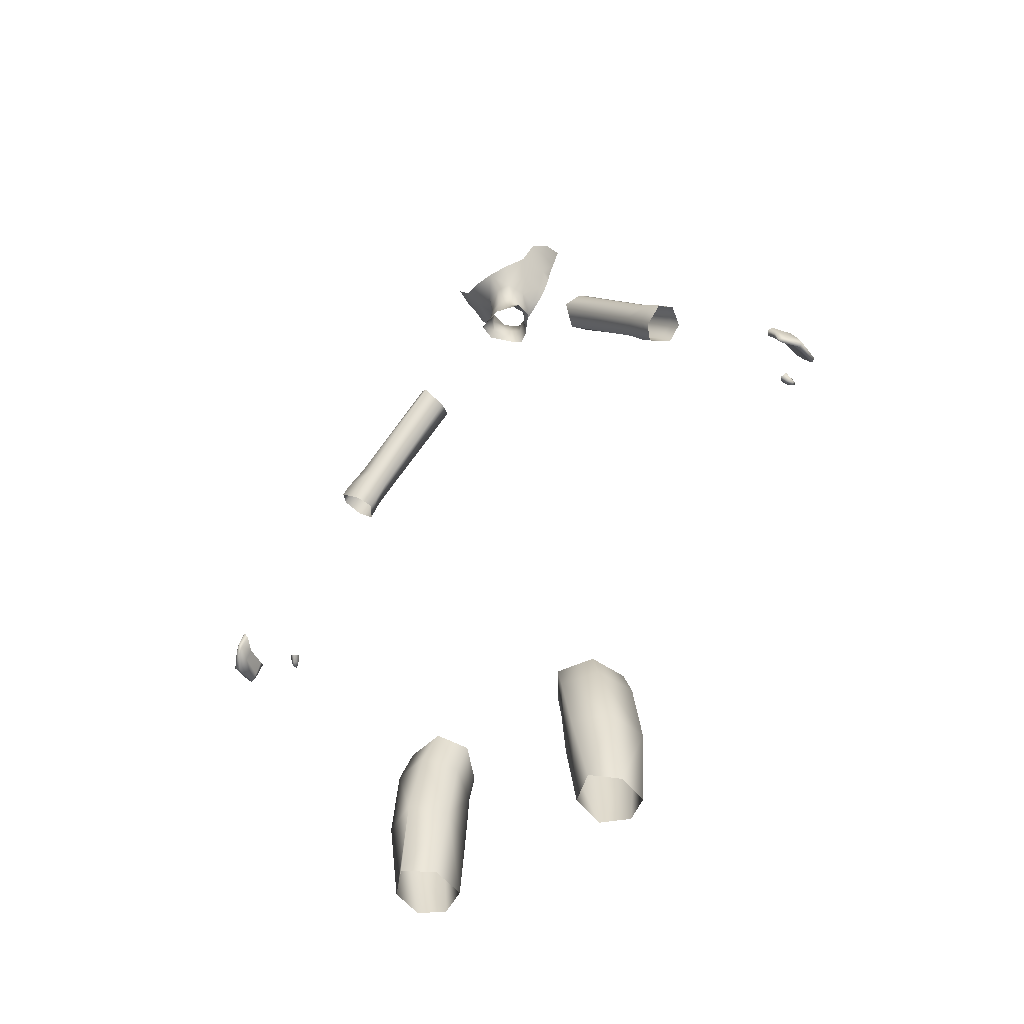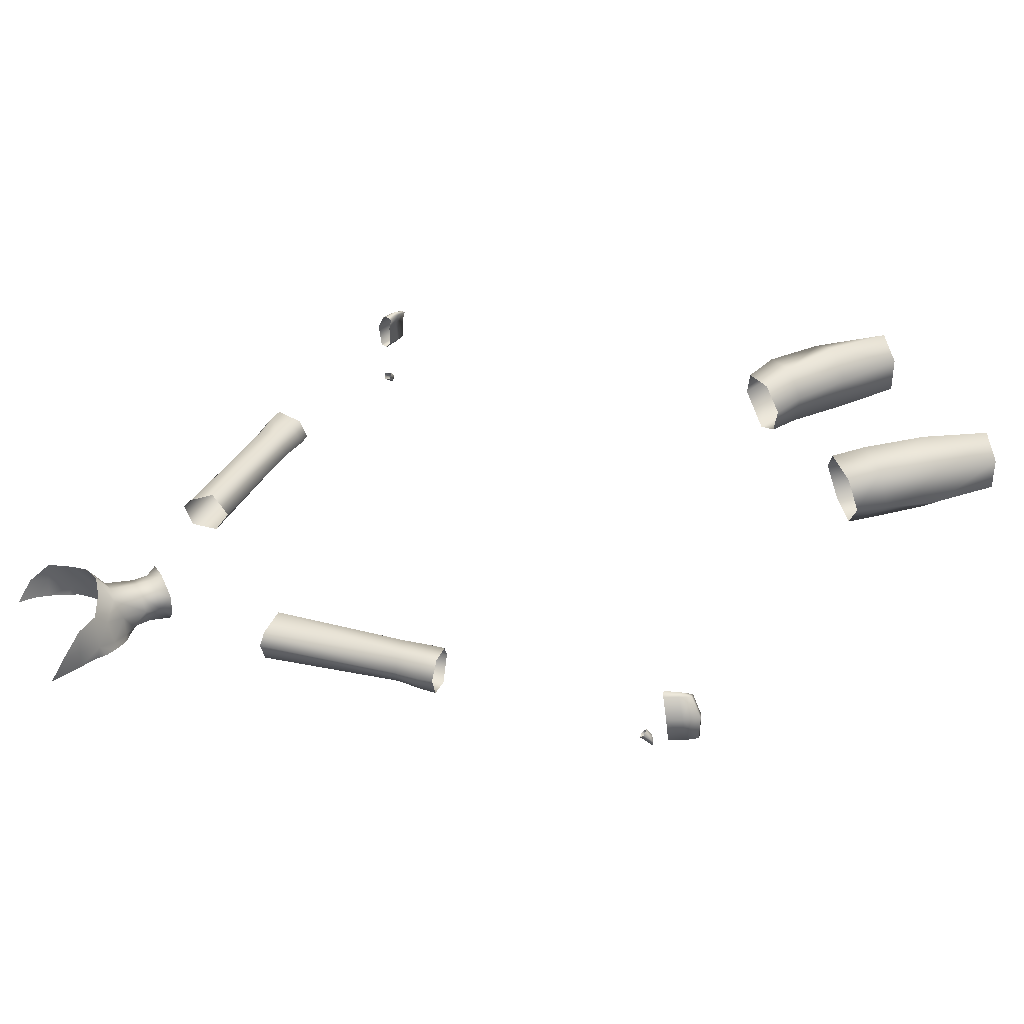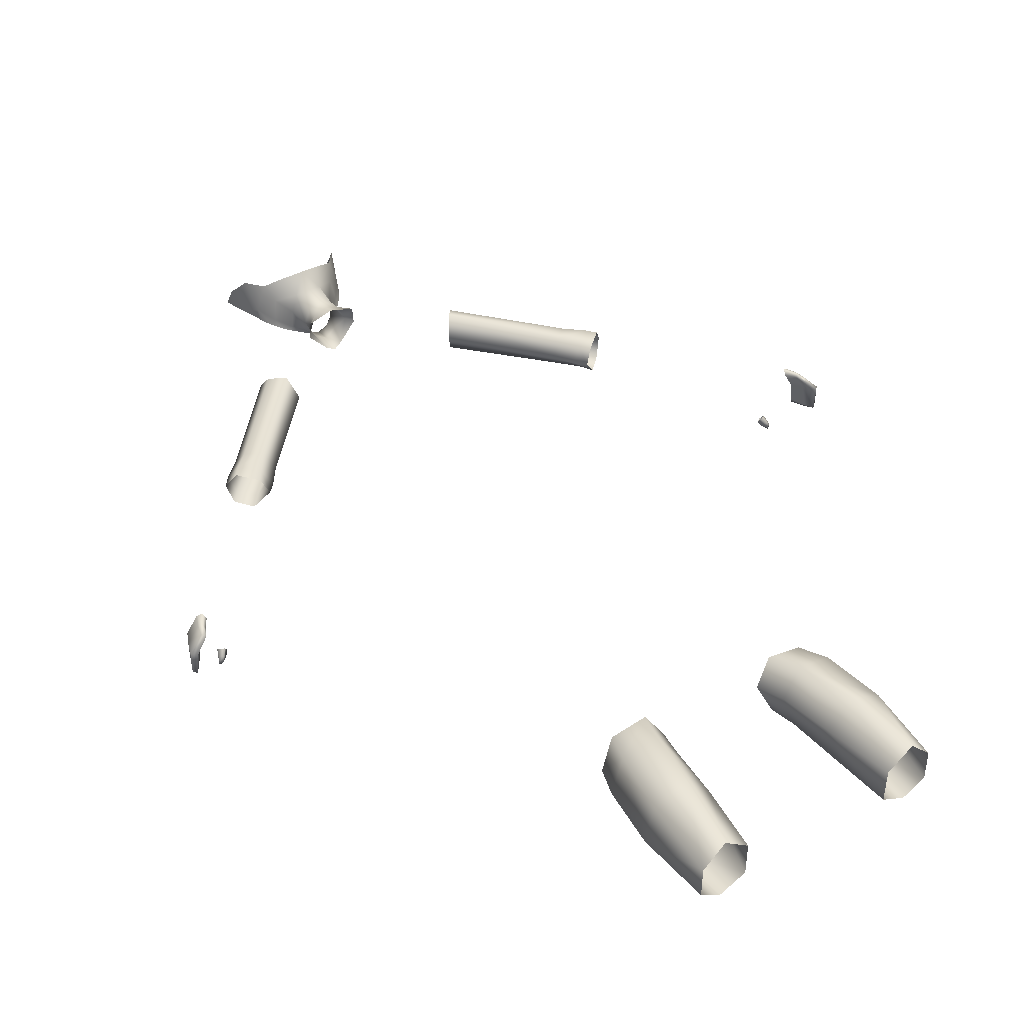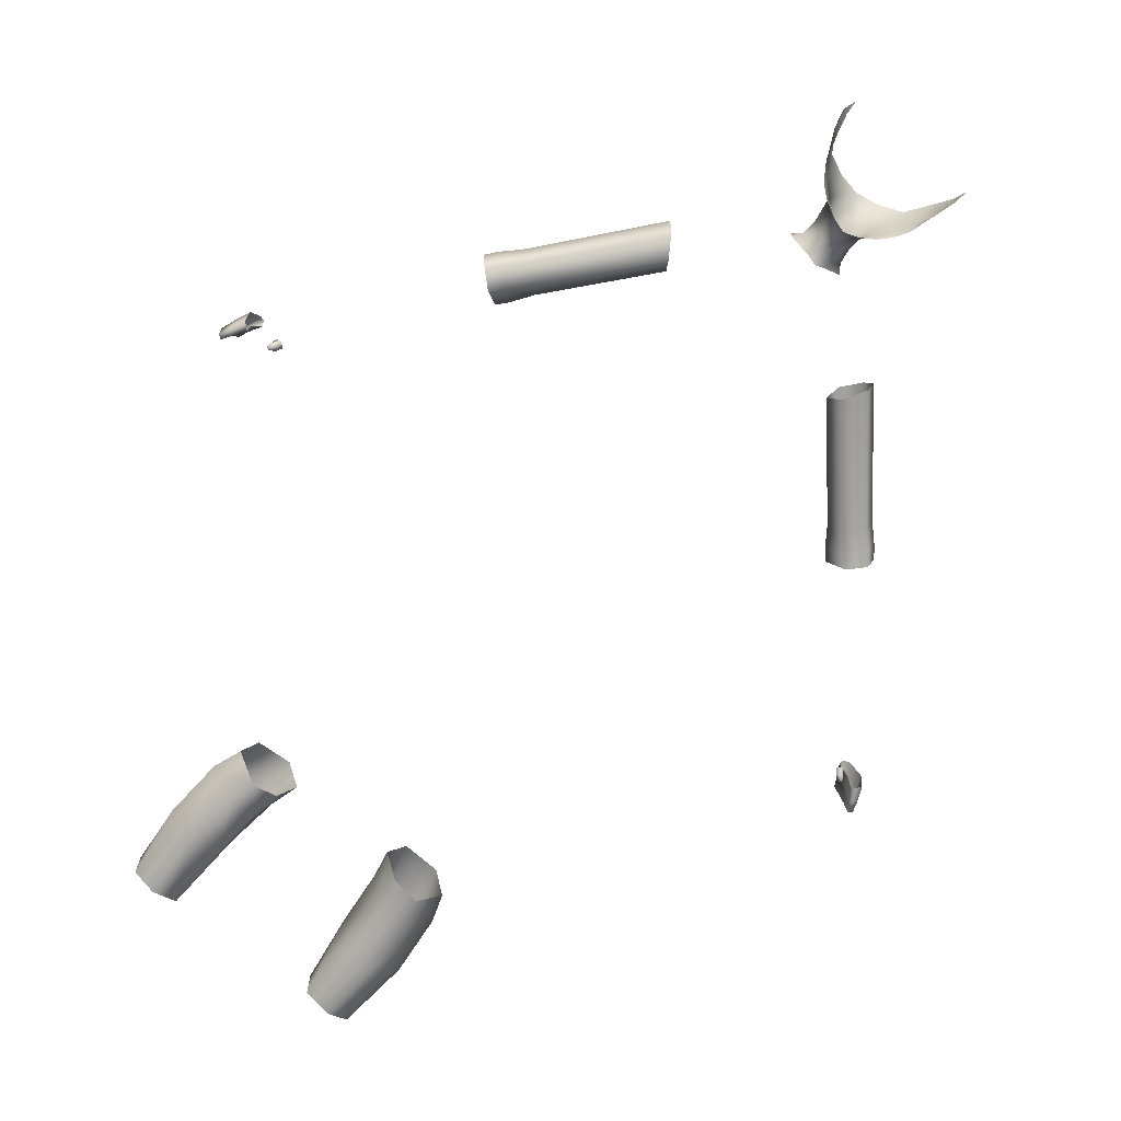
<metadata>
{"format":"obj","ext":"obj","renderer":"f3d","projection":"perspective","resolution":1024,"background":"white","views":[{"elev":-52.5,"azim":-144.1,"up":"+Z"},{"elev":36.2,"azim":66.7,"up":"+Y"},{"elev":40.6,"azim":146.8,"up":"+Y"},{"elev":-71.4,"azim":-38.6,"up":"+Y"}]}
</metadata>
<code>
g NPC_Female_Size01_Body_018_LOD2
v -0.02606 0.02303 1.276
v -0.0331 0.02138 1.266
v -0.03153 0.04279 1.265
v -0.01683 0.04344 1.279
v -0 0.05189 1.266
v -0 0.04869 1.279
v -0 0.04764 1.295
v -0.01525 0.04287 1.296
v -0 0.05061 1.326
v -0.02393 0.02499 1.294
v -0.0174 0.04684 1.328
v -0.02782 0.02755 1.321
v -0.04166 0.03815 1.342
v -0 -0.002746 1.283
v -0 -0.007845 1.261
v -0.01112 -0.002354 1.264
v -0.01462 0.004275 1.288
v -0.02606 0.02303 1.276
v -0.0331 0.02138 1.266
v -0.02393 0.02499 1.294
v -0.008433 -0.001664 1.302
v -0 -0.004051 1.299
v -0 -0.008249 1.306
v -0.0164 -0.005 1.311
v -0.0208 0.005833 1.309
v -0.02782 0.02755 1.321
v -0.03033 0.005048 1.32
v -0.03388 0.0001736 1.321
v -0.0426 0.002709 1.328
v -0.04614 0.01166 1.338
v -0.04166 0.03815 1.342
v -0.05199 0.005297 1.339
v -0.06038 0.02166 1.358
v -0.05936 0.007513 1.351
v 0.02606 0.02303 1.276
v 0.03153 0.04279 1.265
v 0.0331 0.02138 1.266
v 0.01683 0.04344 1.279
v -0 0.05189 1.266
v -0 0.04869 1.279
v -0 0.04764 1.295
v 0.01525 0.04287 1.296
v -0 0.05061 1.326
v 0.02393 0.02499 1.294
v 0.0174 0.04684 1.328
v 0.02782 0.02755 1.321
v 0.04166 0.03815 1.342
v -0 -0.002746 1.283
v 0.01112 -0.002354 1.264
v -0 -0.007845 1.261
v 0.01462 0.004275 1.288
v 0.02606 0.02303 1.276
v 0.0331 0.02138 1.266
v 0.02393 0.02499 1.294
v 0.008433 -0.001664 1.302
v -0 -0.004051 1.299
v -0 -0.008249 1.306
v 0.0164 -0.005 1.311
v 0.0208 0.005833 1.309
v 0.02782 0.02755 1.321
v 0.03033 0.005048 1.32
v 0.03388 0.0001736 1.321
v 0.0426 0.002709 1.328
v 0.04614 0.01166 1.338
v 0.04166 0.03815 1.342
v 0.05199 0.005297 1.339
v 0.06038 0.02166 1.358
v 0.05936 0.007513 1.351
v 0.05936 0.007513 1.351
v 0.0622 0.008518 1.361
v 0.06038 0.02166 1.358
v 0.06931 0.008605 1.383
v 0.07003 0.02979 1.382
v 0.07586 0.03138 1.402
v 0.07416 0.007331 1.401
v 0.07597 0.004429 1.418
v 0.06599 0.05465 1.379
v 0.06038 0.02166 1.358
v 0.04971 0.05628 1.357
v 0.04166 0.03815 1.342
v 0.0174 0.04684 1.328
v 0.02548 0.06639 1.345
v -0 0.07034 1.34
v -0 0.05061 1.326
v -0 0.07034 1.34
v -0.0174 0.04684 1.328
v -0 0.05061 1.326
v -0.02548 0.06639 1.345
v -0.04971 0.05628 1.357
v -0.04166 0.03815 1.342
v -0.06038 0.02166 1.358
v -0.06599 0.05465 1.379
v -0.07003 0.02979 1.382
v -0.07586 0.03138 1.402
v -0.07416 0.007331 1.401
v -0.07586 0.03138 1.402
v -0.07597 0.004429 1.418
v -0.07003 0.02979 1.382
v -0.06931 0.008605 1.383
v -0.05936 0.007513 1.351
v -0.06038 0.02166 1.358
v -0.0622 0.008518 1.361
v -0.06931 0.008605 1.383
v -0.07003 0.02979 1.382
v 0.2493 0.005049 1.023
v 0.232 0.02809 1.011
v 0.2214 0.02788 1.023
v 0.2377 0.00838 1.035
v 0.2053 0.02837 1.046
v 0.257 0.01121 1.051
v 0.2673 0.009673 1.039
v 0.274 0.03383 1.045
v 0.2179 0.008917 1.056
v 0.1118 0.02908 1.153
v 0.1208 0.005306 1.166
v 0.2368 0.01403 1.071
v 0.1362 0.009668 1.191
v 0.1423 0.03344 1.197
v 0.2442 0.03317 1.077
v 0.1358 0.04513 1.189
v 0.264 0.03353 1.058
v 0.2344 0.04939 1.069
v 0.1211 0.05566 1.167
v 0.254 0.05197 1.048
v 0.2635 0.05198 1.036
v 0.2152 0.04998 1.055
v 0.2323 0.04821 1.031
v 0.2412 0.04647 1.017
v 0.232 0.02809 1.011
v 0.2214 0.02788 1.023
v 0.2053 0.02837 1.046
v 0.1118 0.02908 1.153
v 0.4342 0.002626 0.816
v 0.4441 0.006848 0.807
v 0.4396 0.005187 0.8036
v 0.4391 0.004562 0.8203
v 0.4258 0.002776 0.8319
v 0.4315 0.005128 0.8371
v 0.4396 0.005187 0.8036
v 0.4443 0.03528 0.8064
v 0.438 0.03304 0.8018
v 0.4441 0.006848 0.807
v 0.4383 0.0338 0.8245
v 0.4391 0.004562 0.8203
v 0.4342 0.002626 0.816
v 0.4396 0.005187 0.8036
v 0.4327 0.006377 0.8136
v 0.4258 0.002776 0.8319
v 0.4234 0.009605 0.8281
v 0.428 0.03293 0.8165
v 0.4327 0.006377 0.8136
v 0.4396 0.005187 0.8036
v 0.438 0.03304 0.8018
v 0.4186 0.05324 0.8164
v 0.428 0.03293 0.8165
v 0.438 0.03304 0.8018
v 0.4235 0.05194 0.8056
v 0.4207 0.05726 0.8199
v 0.4186 0.05324 0.8164
v 0.4235 0.05194 0.8056
v 0.4124 0.05759 0.8352
v 0.4103 0.05291 0.8302
v 0.4312 0.03339 0.8404
v 0.4183 0.05439 0.8384
v 0.4248 0.05437 0.8229
v 0.4383 0.0338 0.8245
v 0.4391 0.004562 0.8203
v 0.4315 0.005128 0.8371
v 0.4312 0.03339 0.8404
v 0.4383 0.0338 0.8245
v 0.4234 0.009605 0.8281
v 0.4327 0.006377 0.8136
v 0.428 0.03293 0.8165
v 0.4212 0.0334 0.8291
v 0.3967 -0.02169 0.8407
v 0.39 -0.02196 0.8492
v 0.3946 -0.01585 0.8469
v 0.3934 -0.02646 0.8428
v 0.3837 -0.02068 0.8442
v 0.3879 -0.02595 0.8387
v 0.3983 -0.03033 0.838
v 0.3976 -0.02621 0.8365
v 0.3953 -0.03187 0.8369
v 0.3941 -0.02819 0.8352
v 0.3967 -0.02169 0.8407
v 0.3946 -0.01585 0.8469
v 0.3881 -0.01381 0.8407
v 0.3922 -0.02044 0.8358
v 0.3976 -0.02621 0.8365
v 0.3837 -0.02068 0.8442
v 0.3941 -0.02819 0.8352
v 0.3879 -0.02595 0.8387
v 0.4235 0.05194 0.8056
v 0.438 0.03304 0.8018
v 0.4443 0.03528 0.8064
v 0.4275 0.0528 0.81
v 0.4383 0.0338 0.8245
v 0.4248 0.05437 0.8229
v 0.4183 0.05439 0.8384
v 0.4124 0.05759 0.8352
v 0.4207 0.05726 0.8199
v 0.4248 0.05437 0.8229
v 0.4275 0.0528 0.81
v 0.4235 0.05194 0.8056
v 0.4186 0.05324 0.8164
v 0.4103 0.05291 0.8302
v 0.4212 0.0334 0.8291
v 0.428 0.03293 0.8165
v -0.1211 0.05566 1.167
v -0.2053 0.02837 1.046
v -0.1118 0.02908 1.153
v -0.2152 0.04998 1.055
v -0.2344 0.04939 1.069
v -0.1358 0.04513 1.189
v -0.2323 0.04821 1.031
v -0.2214 0.02788 1.023
v -0.232 0.02809 1.011
v -0.2412 0.04647 1.017
v -0.254 0.05197 1.048
v -0.2635 0.05198 1.036
v -0.274 0.03383 1.045
v -0.2442 0.03317 1.077
v -0.1423 0.03344 1.197
v -0.264 0.03353 1.058
v -0.257 0.01121 1.051
v -0.2673 0.009673 1.039
v -0.2493 0.005049 1.023
v -0.2368 0.01403 1.071
v -0.1362 0.009668 1.191
v -0.1208 0.005306 1.166
v -0.2377 0.00838 1.035
v -0.2179 0.008917 1.056
v -0.1118 0.02908 1.153
v -0.2053 0.02837 1.046
v -0.2214 0.02788 1.023
v -0.232 0.02809 1.011
v -0.4441 0.006848 0.807
v -0.4342 0.002626 0.816
v -0.4396 0.005187 0.8036
v -0.4391 0.004562 0.8203
v -0.4258 0.002776 0.8319
v -0.4315 0.005128 0.8371
v -0.4396 0.005187 0.8036
v -0.4402 0.03394 0.8019
v -0.4443 0.03528 0.8064
v -0.4441 0.006848 0.807
v -0.4383 0.0338 0.8245
v -0.4391 0.004562 0.8203
v -0.4342 0.002626 0.816
v -0.4327 0.006377 0.8136
v -0.4396 0.005187 0.8036
v -0.4258 0.002776 0.8319
v -0.4234 0.009605 0.8281
v -0.4396 0.005187 0.8036
v -0.4327 0.006377 0.8136
v -0.4302 0.03382 0.8166
v -0.4402 0.03394 0.8019
v -0.4186 0.05324 0.8164
v -0.4235 0.05194 0.8056
v -0.4402 0.03394 0.8019
v -0.4302 0.03382 0.8166
v -0.4235 0.05194 0.8056
v -0.4207 0.05726 0.8199
v -0.4219 0.0543 0.8101
v -0.4186 0.05324 0.8164
v -0.4124 0.05759 0.8352
v -0.4103 0.05291 0.8302
v -0.4312 0.03339 0.8404
v -0.4383 0.0338 0.8245
v -0.4248 0.05437 0.8229
v -0.4183 0.05439 0.8384
v -0.4312 0.03339 0.8404
v -0.4315 0.005128 0.8371
v -0.4391 0.004562 0.8203
v -0.4383 0.0338 0.8245
v -0.4302 0.03382 0.8166
v -0.4327 0.006377 0.8136
v -0.4234 0.009605 0.8281
v -0.4212 0.0334 0.8291
v -0.3967 -0.02169 0.8407
v -0.3946 -0.01585 0.8469
v -0.39 -0.02196 0.8492
v -0.397 -0.02458 0.8433
v -0.3983 -0.03033 0.838
v -0.3976 -0.02621 0.8365
v -0.3914 -0.02753 0.8424
v -0.3837 -0.02068 0.8442
v -0.3879 -0.02595 0.8387
v -0.3953 -0.03187 0.8369
v -0.3941 -0.02819 0.8352
v -0.3967 -0.02169 0.8407
v -0.3881 -0.01381 0.8407
v -0.3946 -0.01585 0.8469
v -0.3922 -0.02044 0.8358
v -0.3976 -0.02621 0.8365
v -0.3837 -0.02068 0.8442
v -0.3941 -0.02819 0.8352
v -0.3879 -0.02595 0.8387
v -0.4235 0.05194 0.8056
v -0.4443 0.03528 0.8064
v -0.4402 0.03394 0.8019
v -0.4275 0.0528 0.81
v -0.4383 0.0338 0.8245
v -0.4248 0.05437 0.8229
v -0.4183 0.05439 0.8384
v -0.4207 0.05726 0.8199
v -0.4124 0.05759 0.8352
v -0.4248 0.05437 0.8229
v -0.4219 0.0543 0.8101
v -0.4275 0.0528 0.81
v -0.4235 0.05194 0.8056
v -0.4212 0.0334 0.8291
v -0.4103 0.05291 0.8302
v -0.4186 0.05324 0.8164
v -0.4302 0.03382 0.8166
v -0.07265 0.02184 0.3992
v -0.06419 0.01454 0.4357
v -0.08414 0.04416 0.4431
v -0.09605 0.05426 0.4051
v -0.08039 0.02597 0.3306
v -0.1268 0.03614 0.4439
v -0.1105 0.05878 0.3324
v -0.09324 0.02758 0.248
v -0.1237 0.05044 0.2485
v -0.15 0.03989 0.334
v -0.15 0.02429 0.2486
v -0.1387 0.04391 0.4068
v -0.1606 -0.005074 0.3336
v -0.15 -0.01416 0.249
v -0.1547 0.001889 0.4032
v -0.1428 -0.0006263 0.4377
v -0.1136 -0.03969 0.4293
v -0.1298 -0.03302 0.3316
v -0.1234 -0.03094 0.2497
v -0.09289 -0.01507 0.249
v -0.1218 -0.03566 0.3969
v -0.09239 -0.02233 0.3295
v -0.08795 -0.02249 0.3957
v -0.08316 -0.02533 0.4293
v -0.06419 0.01454 0.4357
v -0.07265 0.02184 0.3992
v -0.08039 0.02597 0.3306
v -0.09324 0.02758 0.248
v 0.07265 0.02184 0.3992
v 0.08414 0.04416 0.4431
v 0.06419 0.01454 0.4357
v 0.09605 0.05426 0.4051
v 0.1387 0.04391 0.4068
v 0.1268 0.03614 0.4439
v 0.08039 0.02597 0.3306
v 0.1428 -0.0006263 0.4377
v 0.1105 0.05878 0.3324
v 0.1237 0.05044 0.2485
v 0.09324 0.02758 0.248
v 0.15 0.02429 0.2486
v 0.15 0.03989 0.334
v 0.1606 -0.005074 0.3336
v 0.15 -0.01416 0.249
v 0.1234 -0.03094 0.2497
v 0.1547 0.001889 0.4032
v 0.1136 -0.03969 0.4293
v 0.1298 -0.03302 0.3316
v 0.09289 -0.01507 0.249
v 0.1218 -0.03566 0.3969
v 0.09239 -0.02233 0.3295
v 0.08795 -0.02249 0.3957
v 0.08316 -0.02533 0.4293
v 0.06419 0.01454 0.4357
v 0.07265 0.02184 0.3992
v 0.08039 0.02597 0.3306
v 0.09324 0.02758 0.248
g NPC_Female_Size01_Body_018_LOD2_0
f 3 2 1
f 4 3 1
f 4 5 3
f 6 5 4
f 6 4 7
f 4 1 8
f 4 8 7
f 9 7 8
f 1 10 8
f 11 9 8
f 8 10 11
f 10 12 11
f 13 11 12
f 16 15 14
f 17 16 14
f 18 16 17
f 16 18 19
f 20 18 17
f 17 14 21
f 14 22 21
f 22 23 21
f 23 24 21
f 20 17 25
f 17 21 25
f 24 25 21
f 26 20 25
f 25 24 27
f 25 27 26
f 24 28 27
f 28 29 27
f 27 30 26
f 29 30 27
f 30 31 26
f 32 30 29
f 31 30 33
f 33 30 32
f 34 33 32
f 37 36 35
f 36 38 35
f 39 38 36
f 40 38 39
f 38 40 41
f 35 38 42
f 42 38 41
f 41 43 42
f 44 35 42
f 43 45 42
f 44 42 45
f 46 44 45
f 47 46 45
f 50 49 48
f 49 51 48
f 49 52 51
f 52 49 53
f 52 54 51
f 48 51 55
f 56 48 55
f 57 56 55
f 58 57 55
f 51 54 59
f 55 51 59
f 59 58 55
f 54 60 59
f 58 59 61
f 59 60 61
f 62 58 61
f 62 61 63
f 60 64 61
f 63 61 64
f 65 64 60
f 64 66 63
f 65 67 64
f 66 64 67
f 68 66 67
f 71 70 69
f 72 70 71
f 73 72 71
f 72 73 74
f 75 72 74
f 74 76 75
f 74 73 77
f 73 78 77
f 77 78 79
f 78 80 79
f 79 80 81
f 82 79 81
f 82 81 83
f 81 84 83
f 87 86 85
f 86 88 85
f 89 88 86
f 90 89 86
f 90 91 89
f 91 92 89
f 93 92 91
f 94 92 93
f 97 96 95
f 96 98 95
f 98 99 95
f 102 101 100
f 101 102 103
f 104 101 103
f 107 106 105
f 108 107 105
f 109 107 108
f 108 105 110
f 105 111 110
f 111 112 110
f 113 109 108
f 109 113 114
f 113 115 114
f 113 108 116
f 113 116 115
f 108 110 116
f 116 117 115
f 118 117 116
f 119 118 116
f 116 110 119
f 118 119 120
f 112 121 110
f 110 121 119
f 119 122 120
f 119 121 122
f 120 122 123
f 121 112 124
f 121 124 122
f 112 125 124
f 122 126 123
f 126 122 124
f 127 124 125
f 127 126 124
f 128 127 125
f 127 128 129
f 130 127 129
f 127 130 131
f 126 127 131
f 126 131 123
f 131 132 123
f 135 134 133
f 134 136 133
f 133 136 137
f 136 138 137
f 141 140 139
f 140 142 139
f 142 140 143
f 144 142 143
f 147 146 145
f 147 145 148
f 149 147 148
f 152 151 150
f 153 152 150
f 156 155 154
f 157 156 154
f 160 159 158
f 158 159 161
f 159 162 161
f 165 164 163
f 166 165 163
f 169 168 167
f 170 169 167
f 173 172 171
f 174 173 171
f 177 176 175
f 176 178 175
f 178 176 179
f 180 178 179
f 175 178 181
f 175 181 182
f 183 178 180
f 183 181 178
f 182 181 183
f 183 180 184
f 184 182 183
f 187 186 185
f 188 187 185
f 185 189 188
f 190 187 188
f 189 191 188
f 192 190 188
f 192 188 191
f 195 194 193
f 196 195 193
f 197 195 196
f 198 197 196
f 201 200 199
f 202 201 199
f 203 201 202
f 203 204 201
f 207 206 205
f 208 207 205
f 211 210 209
f 210 212 209
f 212 213 209
f 213 214 209
f 215 212 210
f 216 215 210
f 216 217 215
f 217 218 215
f 215 219 212
f 219 215 218
f 219 213 212
f 220 219 218
f 220 221 219
f 214 213 222
f 223 214 222
f 219 224 213
f 221 224 219
f 224 222 213
f 225 224 221
f 224 225 222
f 226 225 221
f 226 227 225
f 222 228 223
f 225 228 222
f 228 229 223
f 230 229 228
f 227 231 225
f 225 231 228
f 232 230 228
f 231 232 228
f 233 230 232
f 234 233 232
f 232 231 234
f 231 235 234
f 231 227 235
f 227 236 235
f 239 238 237
f 238 240 237
f 240 238 241
f 242 240 241
f 245 244 243
f 246 245 243
f 247 245 246
f 248 247 246
f 251 250 249
f 249 250 252
f 250 253 252
f 256 255 254
f 257 256 254
f 260 259 258
f 261 260 258
f 264 263 262
f 263 265 262
f 265 263 266
f 267 265 266
f 270 269 268
f 271 270 268
f 274 273 272
f 275 274 272
f 278 277 276
f 279 278 276
f 282 281 280
f 283 282 280
f 283 280 284
f 284 280 285
f 286 282 283
f 283 284 286
f 282 286 287
f 286 288 287
f 284 285 289
f 284 289 286
f 286 289 288
f 285 290 289
f 288 289 290
f 293 292 291
f 292 294 291
f 295 291 294
f 292 296 294
f 297 295 294
f 296 298 294
f 294 298 297
f 301 300 299
f 300 302 299
f 300 303 302
f 303 304 302
f 307 306 305
f 306 308 305
f 308 306 309
f 310 308 309
f 309 311 310
f 314 313 312
f 315 314 312
f 318 317 316
f 319 318 316
f 319 316 320
f 321 318 319
f 322 319 320
f 322 320 323
f 324 322 323
f 322 324 325
f 322 325 319
f 324 326 325
f 327 321 319
f 325 327 319
f 325 326 328
f 327 325 328
f 326 329 328
f 327 330 321
f 330 327 328
f 330 331 321
f 331 330 332
f 328 329 333
f 330 328 333
f 329 334 333
f 333 334 335
f 330 336 332
f 336 330 333
f 337 333 335
f 333 337 336
f 336 338 332
f 337 338 336
f 338 339 332
f 339 338 340
f 338 341 340
f 341 338 342
f 338 337 342
f 342 337 335
f 343 342 335
f 346 345 344
f 345 347 344
f 347 345 348
f 345 349 348
f 344 347 350
f 349 351 348
f 347 352 350
f 352 347 348
f 350 352 353
f 354 350 353
f 353 352 355
f 352 356 355
f 356 352 348
f 356 357 355
f 356 348 357
f 357 358 355
f 359 358 357
f 351 360 348
f 348 360 357
f 360 351 361
f 362 359 357
f 357 360 362
f 363 359 362
f 364 360 361
f 360 364 362
f 365 363 362
f 365 362 364
f 366 364 361
f 366 365 364
f 367 366 361
f 366 367 368
f 369 366 368
f 366 369 370
f 365 366 370
f 365 370 363
f 363 370 371

</code>
